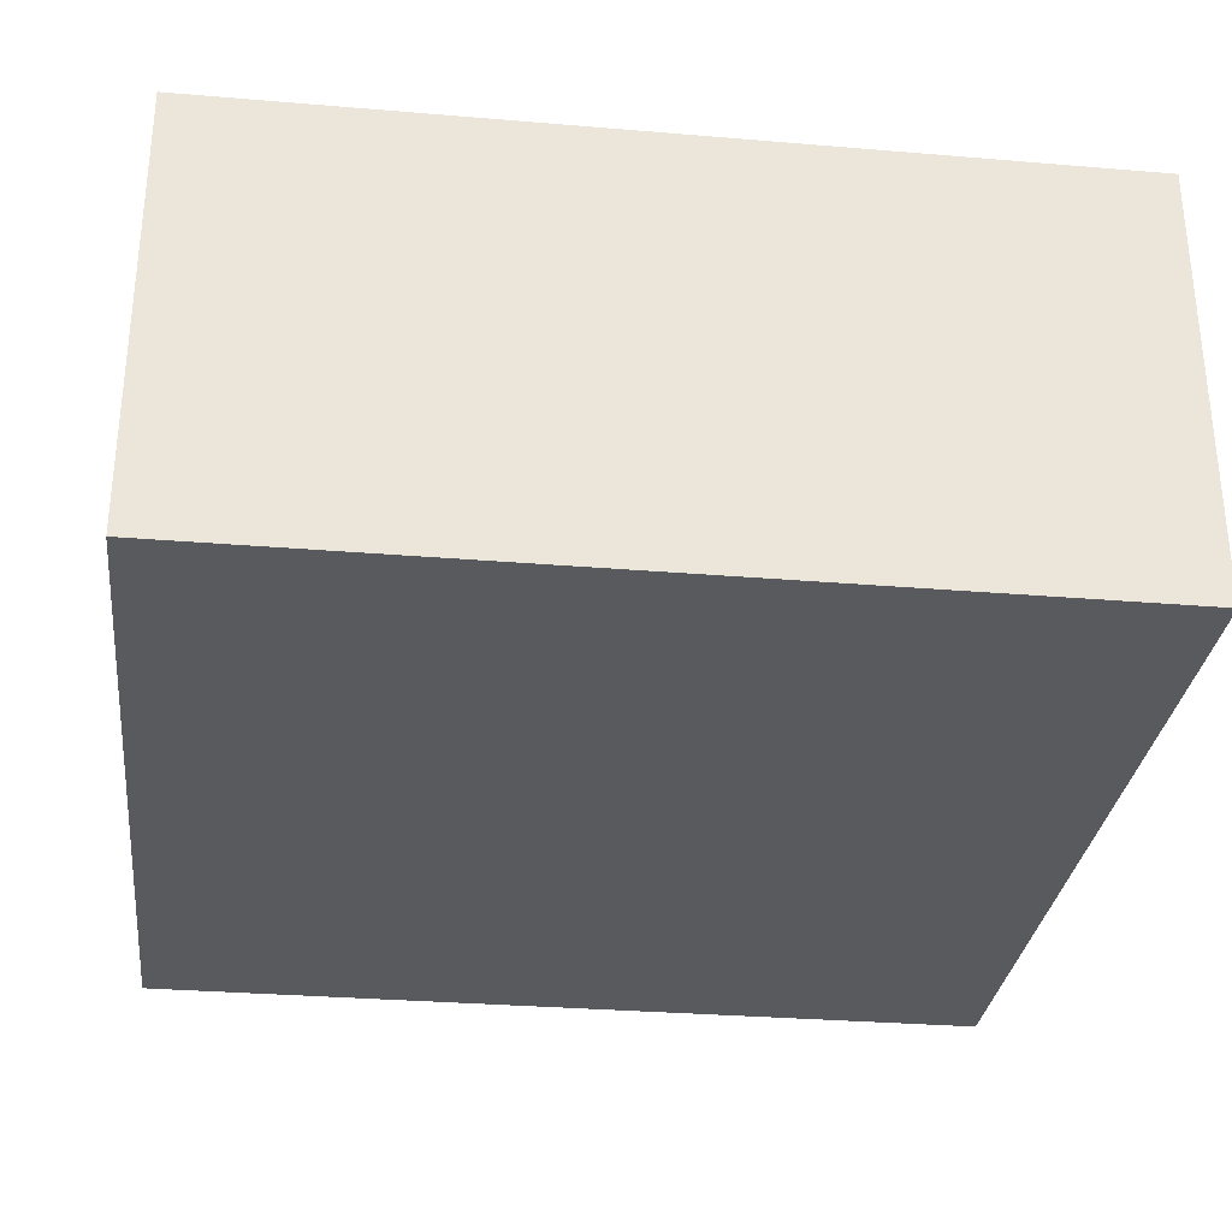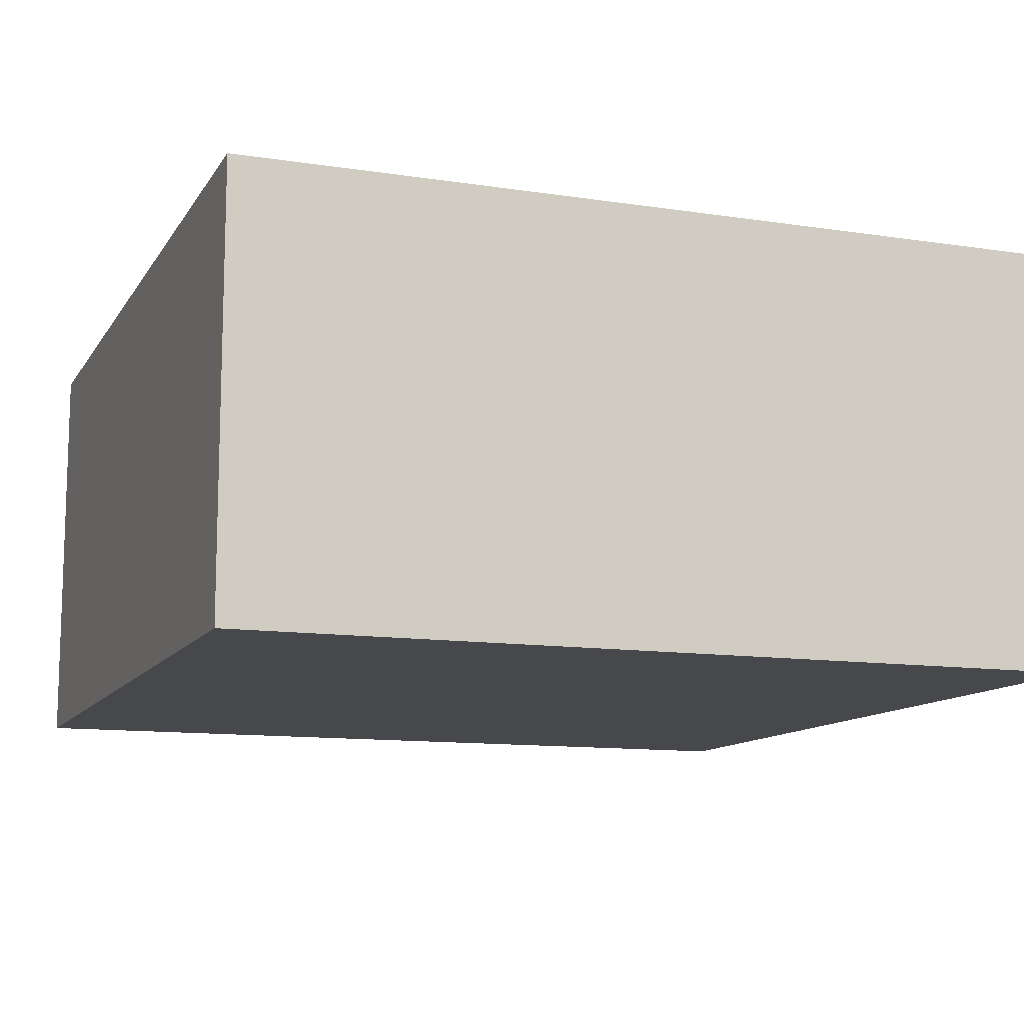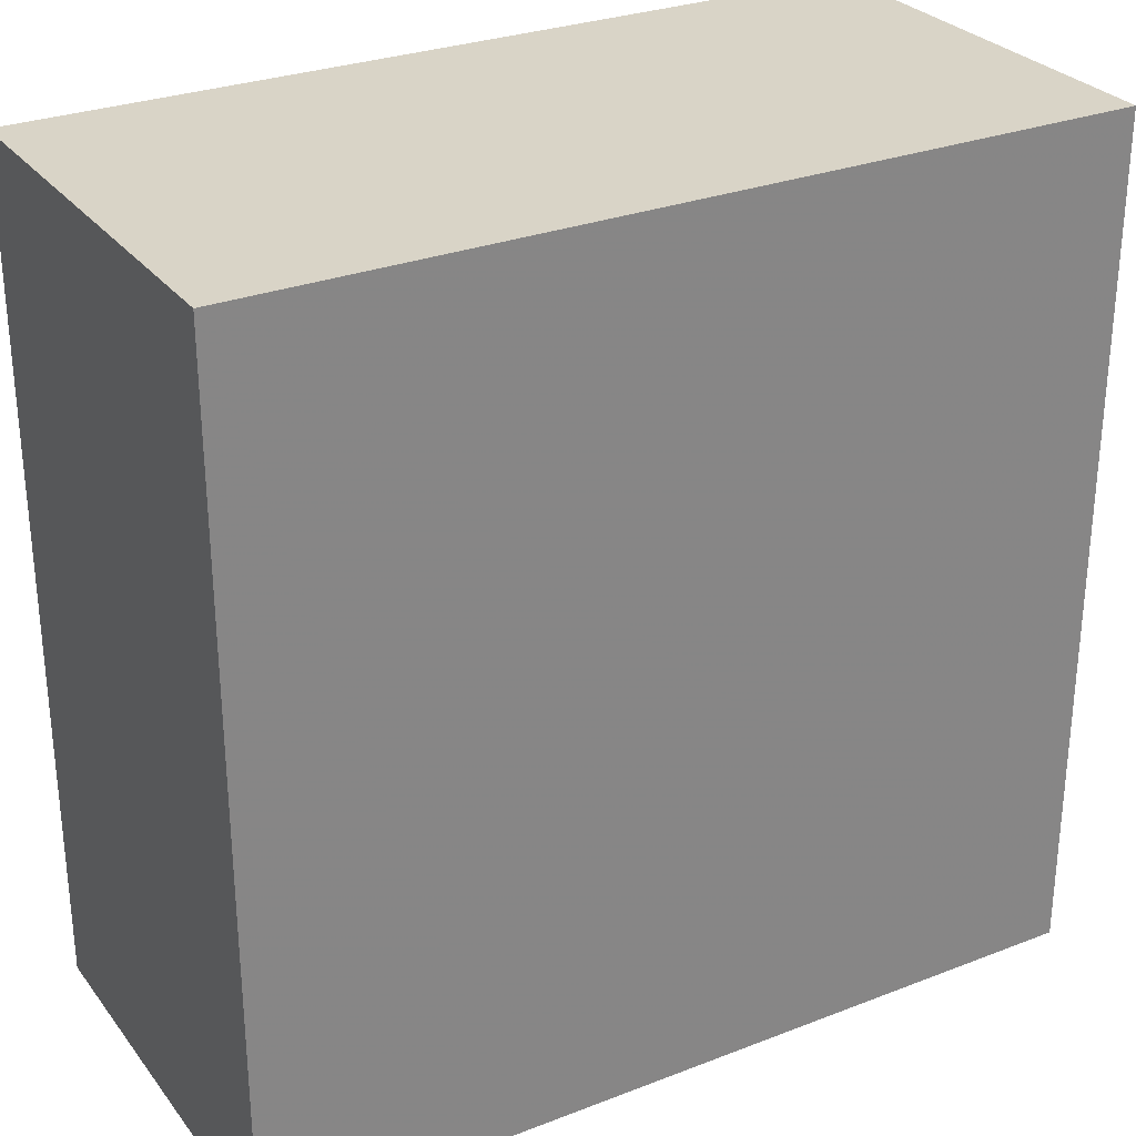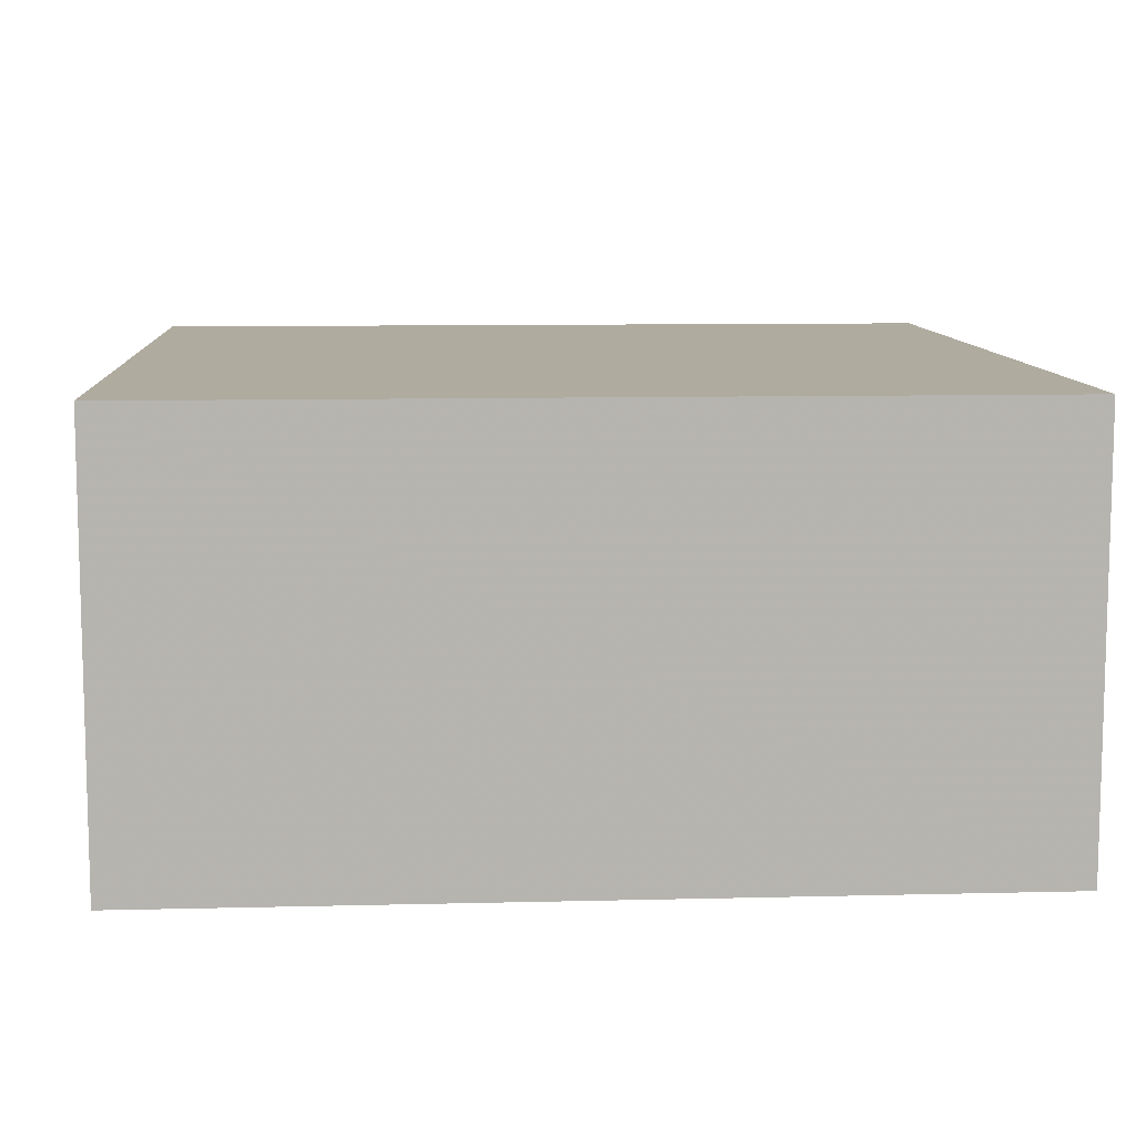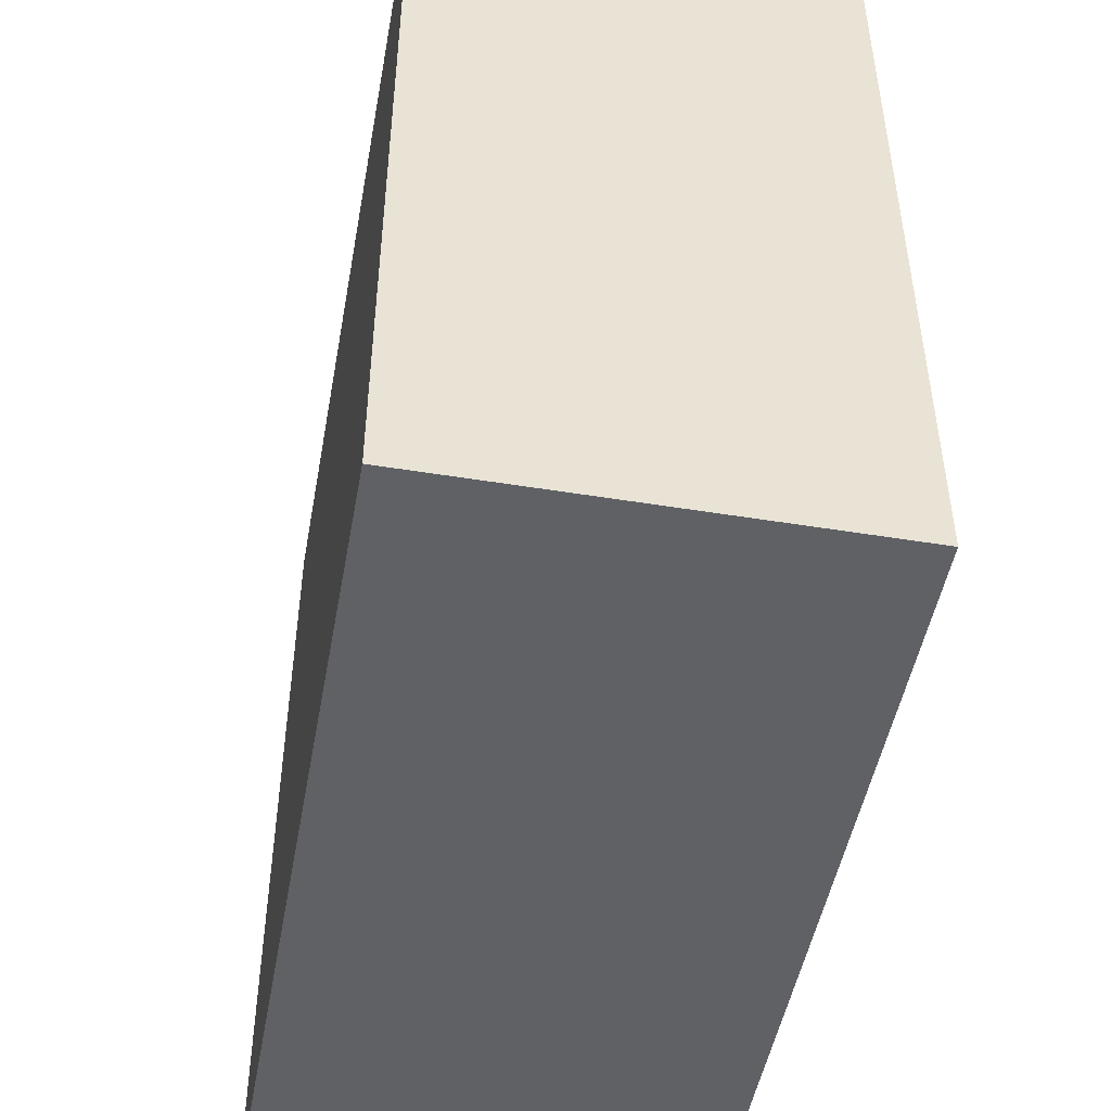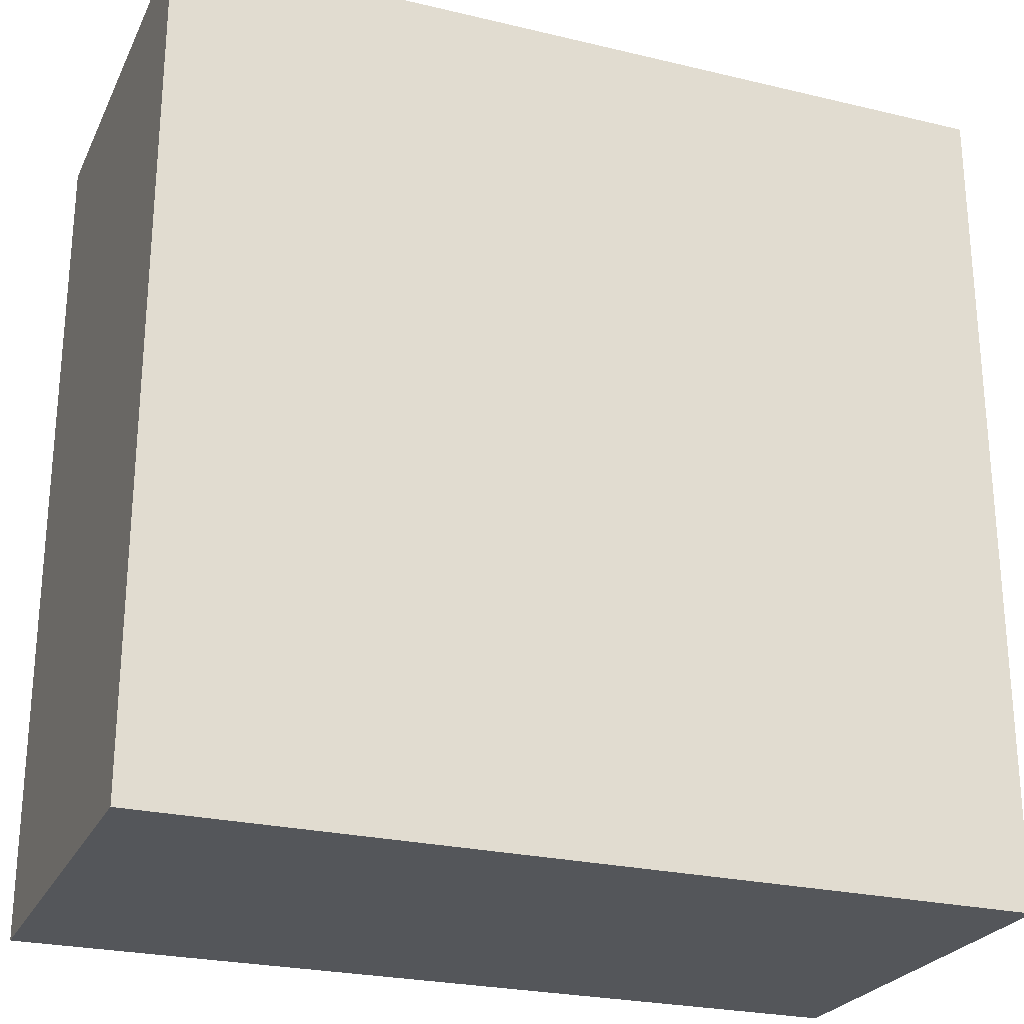
<metadata>
{"format":"obj","ext":"obj","renderer":"f3d","projection":"perspective","resolution":1024,"background":"white","views":[{"elev":-30.6,"azim":83.1,"up":"+Z"},{"elev":-11.6,"azim":-20.2,"up":"+Z"},{"elev":28.8,"azim":-30.0,"up":"+Y"},{"elev":9.6,"azim":86.3,"up":"+Z"},{"elev":-48.8,"azim":79.7,"up":"+Y"},{"elev":-25.2,"azim":158.9,"up":"+Y"}]}
</metadata>
<code>
v 5 5 -2.5
v 5 5 2.5
v -5 5 2.5
v -5 5 -2.5
v 5 -5 2.5
v 5 -5 -2.5
v -5 -5 2.5
v -5 -5 -2.5
f 1 4 3 2
f 5 6 1 2
f 4 8 7 3
f 7 8 6 5
f 3 7 5 2
f 6 8 4 1

</code>
